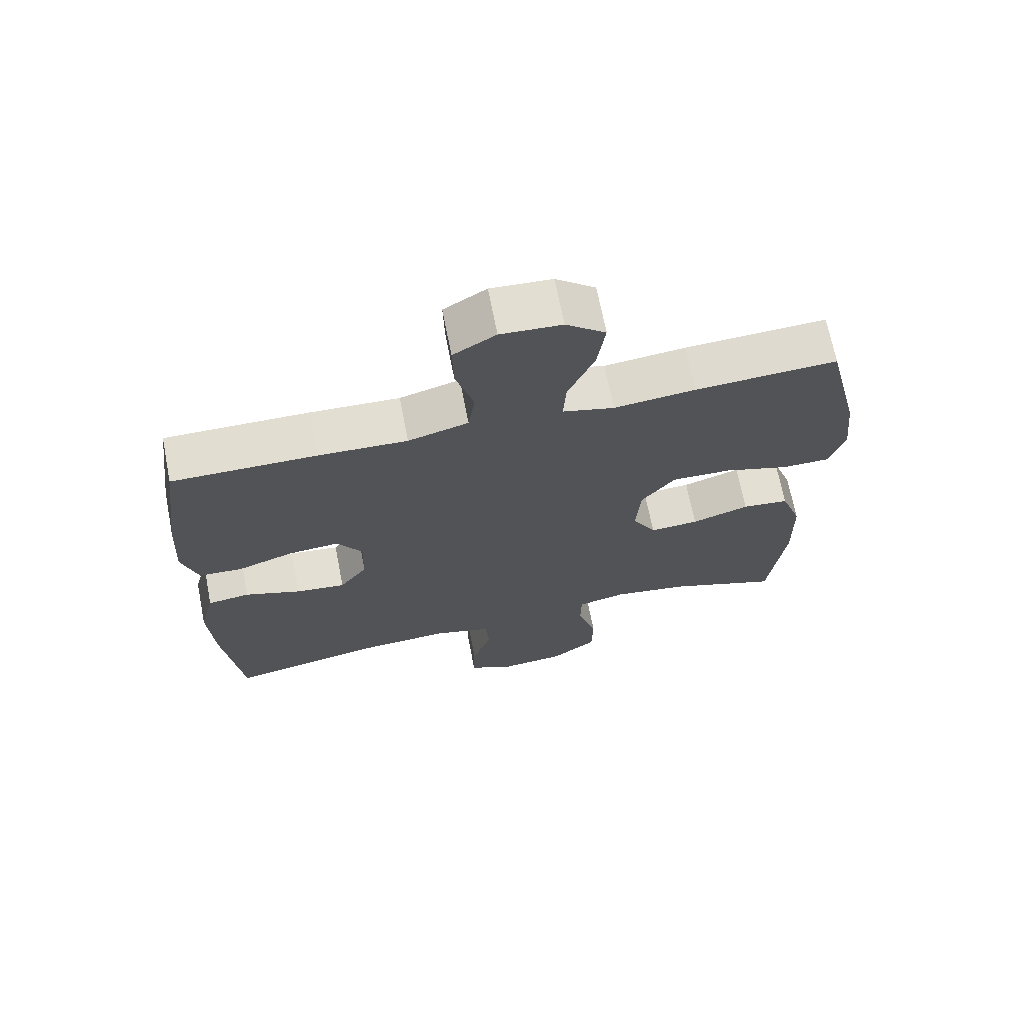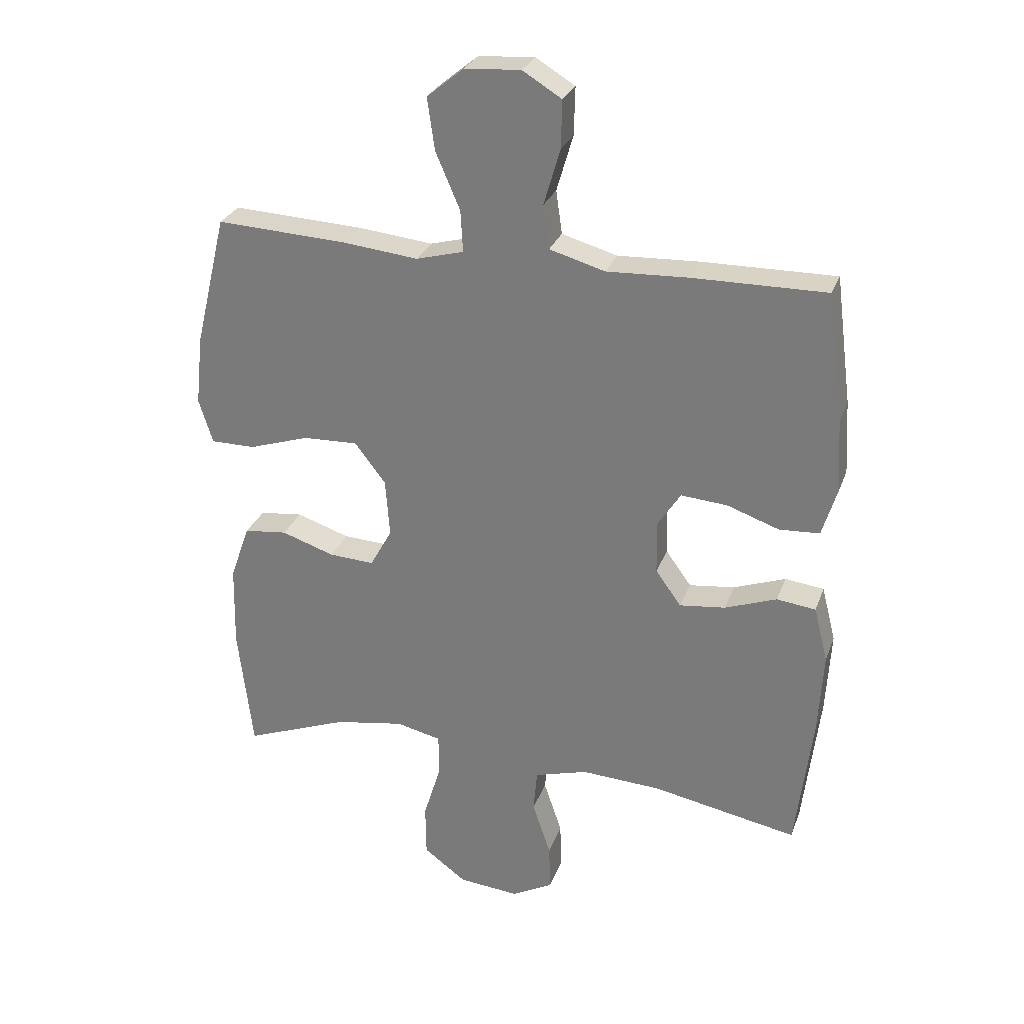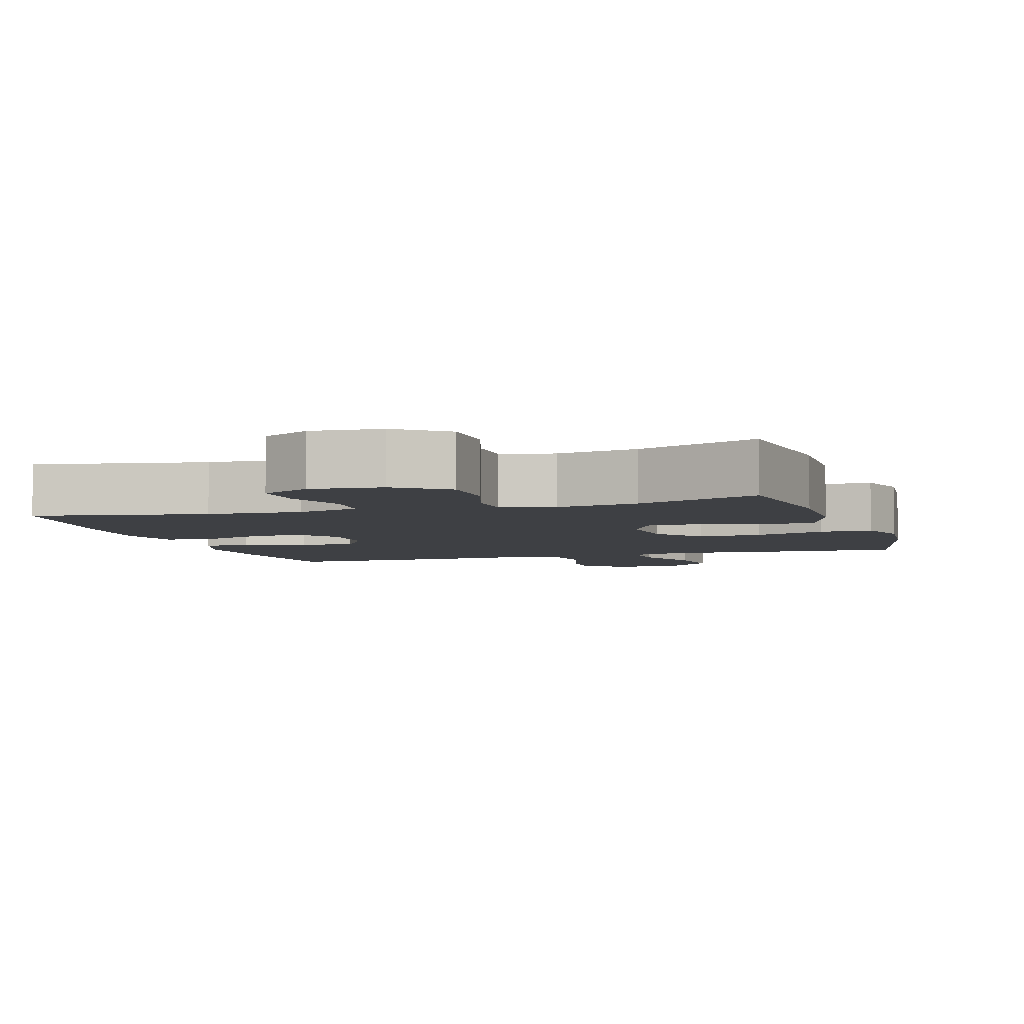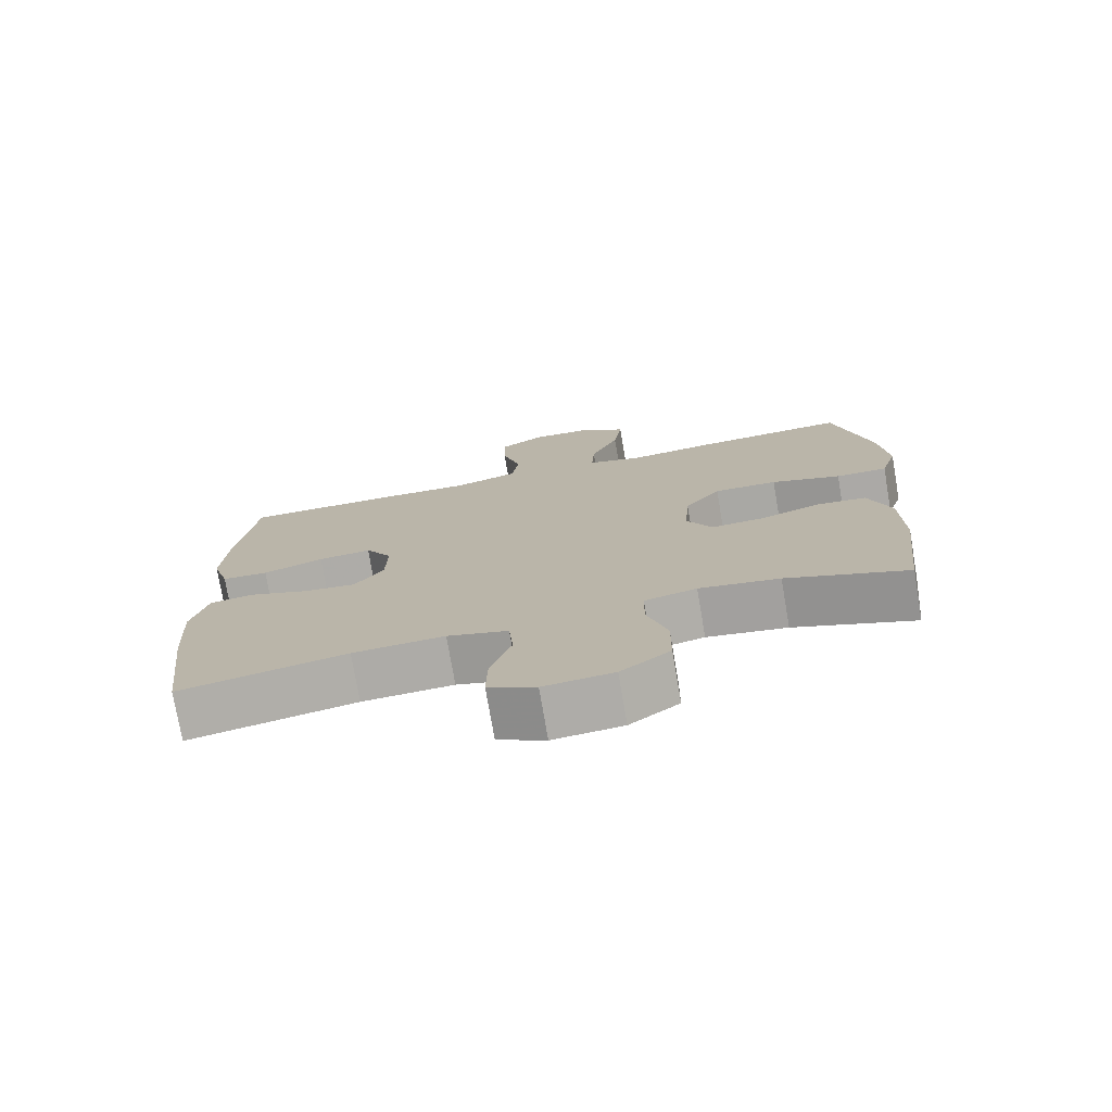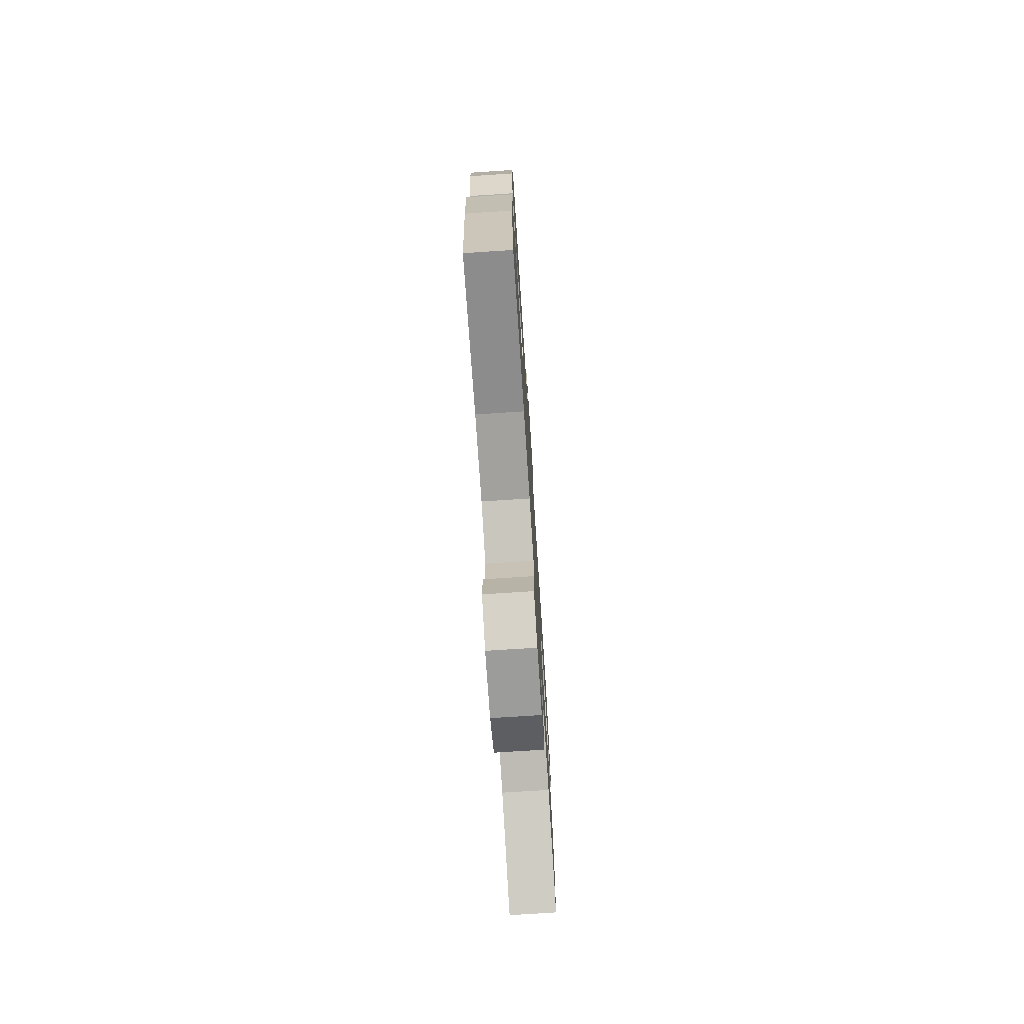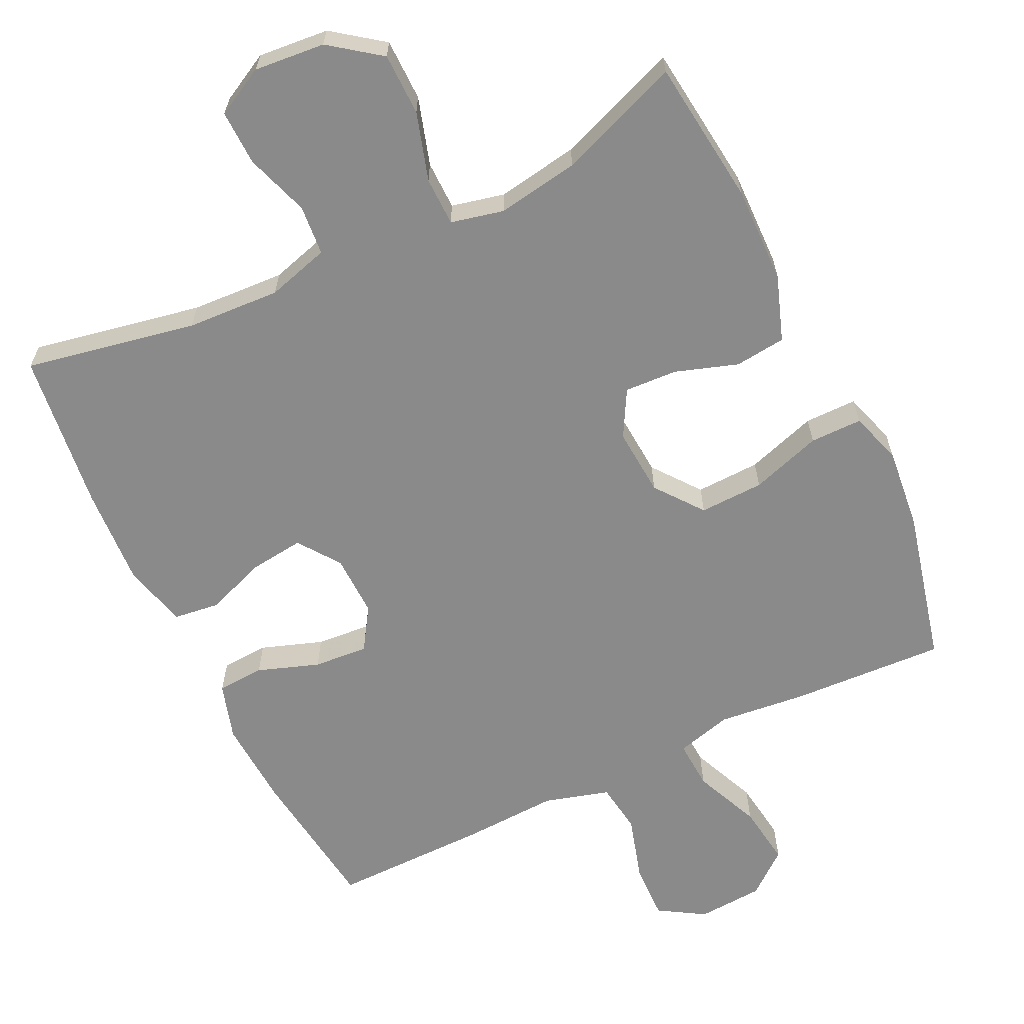
<metadata>
{"format":"obj","ext":"obj","renderer":"f3d","projection":"perspective","resolution":1024,"background":"white","views":[{"elev":69.1,"azim":168.9,"up":"+Z"},{"elev":28.0,"azim":17.7,"up":"+Z"},{"elev":-4.9,"azim":-162.5,"up":"+Y"},{"elev":-75.6,"azim":-170.3,"up":"+Z"},{"elev":-75.1,"azim":93.7,"up":"+Z"},{"elev":-63.6,"azim":-154.3,"up":"+Y"}]}
</metadata>
<code>
v -0.5 0.07 0.5
v -0.285 0.07 0.489
v -0.162 0.07 0.476
v -0.084 0.07 0.497
v -0.088 0.07 0.565
v -0.128 0.07 0.658
v -0.14 0.07 0.743
v -0.08 0.07 0.792
v 0.012 0.07 0.798
v 0.076 0.07 0.759
v 0.074 0.07 0.681
v 0.047 0.07 0.589
v 0.057 0.07 0.518
v 0.148 0.07 0.492
v 0.282 0.07 0.498
v 0.5 0.07 0.5
v 0.527 0.07 0.292
v 0.534 0.07 0.17
v 0.51 0.07 0.091
v 0.444 0.07 0.087
v 0.358 0.07 0.117
v 0.282 0.07 0.123
v 0.244 0.07 0.064
v 0.246 0.07 -0.023
v 0.288 0.07 -0.081
v 0.363 0.07 -0.072
v 0.448 0.07 -0.041
v 0.512 0.07 -0.049
v 0.535 0.07 -0.14
v 0.527 0.07 -0.277
v 0.5 0.07 -0.5
v 0.261 0.07 -0.454
v 0.13 0.07 -0.447
v 0.043 0.07 -0.472
v 0.037 0.07 -0.542
v 0.067 0.07 -0.631
v 0.069 0.07 -0.708
v 0.001 0.07 -0.744
v -0.098 0.07 -0.735
v -0.168 0.07 -0.683
v -0.169 0.07 -0.596
v -0.14 0.07 -0.501
v -0.141 0.07 -0.433
v -0.215 0.07 -0.416
v -0.329 0.07 -0.435
v -0.5 0.07 -0.5
v -0.524 0.07 -0.296
v -0.521 0.07 -0.16
v -0.489 0.07 -0.069
v -0.418 0.07 -0.061
v -0.331 0.07 -0.09
v -0.257 0.07 -0.094
v -0.221 0.07 -0.029
v -0.228 0.07 0.066
v -0.279 0.07 0.132
v -0.369 0.07 0.129
v -0.468 0.07 0.097
v -0.541 0.07 0.097
v -0.564 0.07 0.17
v -0.552 0.07 0.284
v -0.5 0 0.5
v -0.285 0 0.489
v -0.162 0 0.476
v -0.084 0 0.497
v -0.088 0 0.565
v -0.128 0 0.658
v -0.14 0 0.743
v -0.08 0 0.792
v 0.012 0 0.798
v 0.076 0 0.759
v 0.074 0 0.681
v 0.047 0 0.589
v 0.057 0 0.518
v 0.148 0 0.492
v 0.282 0 0.498
v 0.5 0 0.5
v 0.527 0 0.292
v 0.534 0 0.17
v 0.51 0 0.091
v 0.444 0 0.087
v 0.358 0 0.117
v 0.282 0 0.123
v 0.244 0 0.064
v 0.246 0 -0.023
v 0.288 0 -0.081
v 0.363 0 -0.072
v 0.448 0 -0.041
v 0.512 0 -0.049
v 0.535 0 -0.14
v 0.527 0 -0.277
v 0.5 0 -0.5
v 0.261 0 -0.454
v 0.13 0 -0.447
v 0.043 0 -0.472
v 0.037 0 -0.542
v 0.067 0 -0.631
v 0.069 0 -0.708
v 0.001 0 -0.744
v -0.098 0 -0.735
v -0.168 0 -0.683
v -0.169 0 -0.596
v -0.14 0 -0.501
v -0.141 0 -0.433
v -0.215 0 -0.416
v -0.329 0 -0.435
v -0.5 0 -0.5
v -0.524 0 -0.296
v -0.521 0 -0.16
v -0.489 0 -0.069
v -0.418 0 -0.061
v -0.331 0 -0.09
v -0.257 0 -0.094
v -0.221 0 -0.029
v -0.228 0 0.066
v -0.279 0 0.132
v -0.369 0 0.129
v -0.468 0 0.097
v -0.541 0 0.097
v -0.564 0 0.17
v -0.552 0 0.284
f 1 2 3
f 60 1 3
f 59 60 3
f 58 59 3
f 57 58 3
f 56 57 3
f 55 56 3 4
f 54 55 4
f 53 54 4
f 49 50 51
f 48 49 51
f 47 48 51
f 46 47 51
f 45 46 51
f 44 45 51 52
f 43 44 52 53
f 40 41 42
f 39 40 42
f 38 39 42
f 37 38 42
f 36 37 42
f 35 36 42
f 34 35 42 43
f 43 53 4
f 34 43 4
f 33 34 4
f 30 31 32
f 29 30 32
f 28 29 32
f 27 28 32
f 26 27 32
f 25 26 32 33
f 19 20 21
f 18 19 21
f 17 18 21
f 16 17 21
f 15 16 21
f 14 15 21
f 13 14 21 22
f 10 11 12
f 9 10 12
f 8 9 12
f 7 8 12
f 6 7 12
f 5 6 12
f 5 12 13
f 13 22 23
f 5 13 23
f 4 5 23
f 24 25 33
f 4 23 24 33
f 63 62 61
f 63 61 120
f 63 120 119
f 63 119 118
f 63 118 117
f 63 117 116
f 64 63 116 115
f 64 115 114
f 64 114 113
f 111 110 109
f 111 109 108
f 111 108 107
f 111 107 106
f 111 106 105
f 112 111 105 104
f 113 112 104 103
f 102 101 100
f 102 100 99
f 102 99 98
f 102 98 97
f 102 97 96
f 102 96 95
f 103 102 95 94
f 64 113 103
f 64 103 94
f 64 94 93
f 92 91 90
f 92 90 89
f 92 89 88
f 92 88 87
f 92 87 86
f 93 92 86 85
f 81 80 79
f 81 79 78
f 81 78 77
f 81 77 76
f 81 76 75
f 81 75 74
f 82 81 74 73
f 72 71 70
f 72 70 69
f 72 69 68
f 72 68 67
f 72 67 66
f 72 66 65
f 73 72 65
f 83 82 73
f 83 73 65
f 83 65 64
f 93 85 84
f 93 84 83 64
f 1 61 62 2
f 2 62 63 3
f 3 63 64 4
f 4 64 65 5
f 5 65 66 6
f 6 66 67 7
f 7 67 68 8
f 8 68 69 9
f 9 69 70 10
f 10 70 71 11
f 11 71 72 12
f 12 72 73 13
f 13 73 74 14
f 14 74 75 15
f 15 75 76 16
f 16 76 77 17
f 17 77 78 18
f 18 78 79 19
f 19 79 80 20
f 20 80 81 21
f 21 81 82 22
f 22 82 83 23
f 23 83 84 24
f 24 84 85 25
f 25 85 86 26
f 26 86 87 27
f 27 87 88 28
f 28 88 89 29
f 29 89 90 30
f 30 90 91 31
f 31 91 92 32
f 32 92 93 33
f 33 93 94 34
f 34 94 95 35
f 35 95 96 36
f 36 96 97 37
f 37 97 98 38
f 38 98 99 39
f 39 99 100 40
f 40 100 101 41
f 41 101 102 42
f 42 102 103 43
f 43 103 104 44
f 44 104 105 45
f 45 105 106 46
f 46 106 107 47
f 47 107 108 48
f 48 108 109 49
f 49 109 110 50
f 50 110 111 51
f 51 111 112 52
f 52 112 113 53
f 53 113 114 54
f 54 114 115 55
f 55 115 116 56
f 56 116 117 57
f 57 117 118 58
f 58 118 119 59
f 59 119 120 60
f 60 120 61 1

</code>
